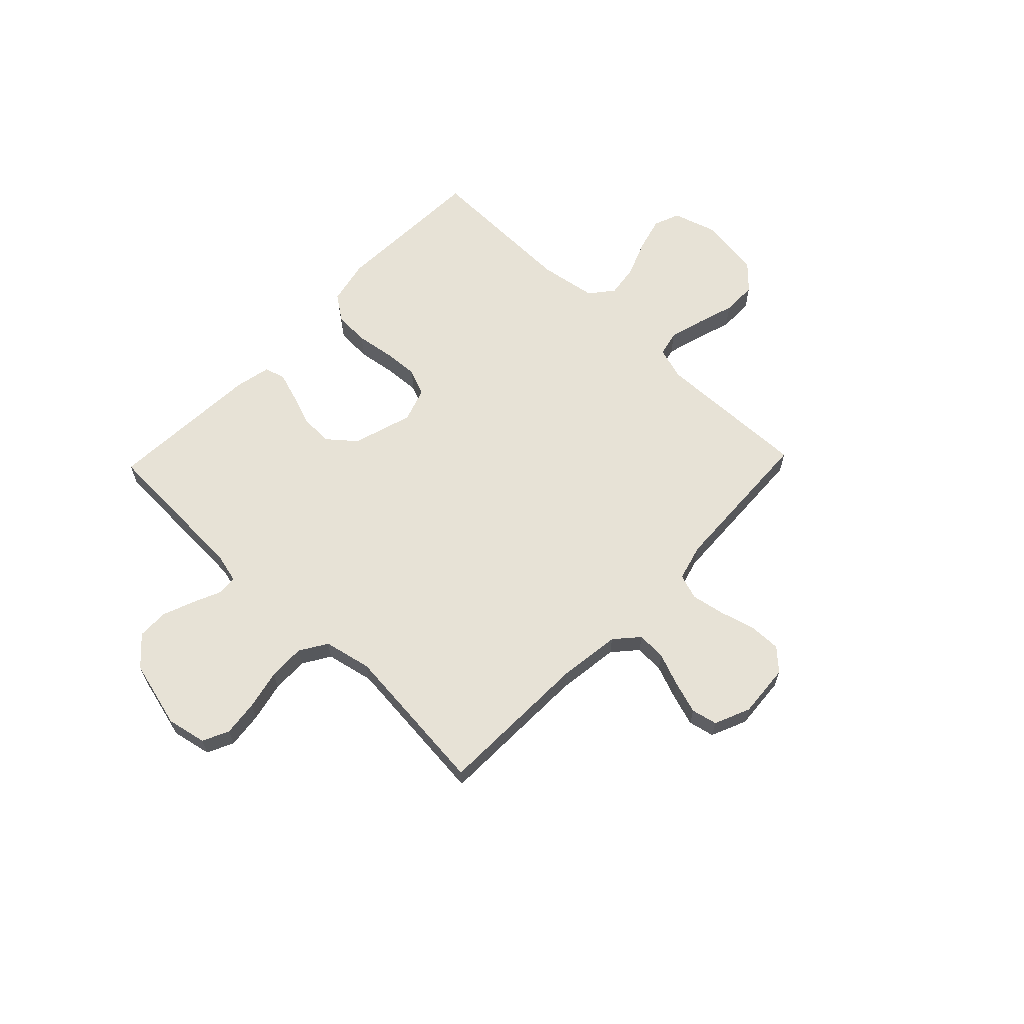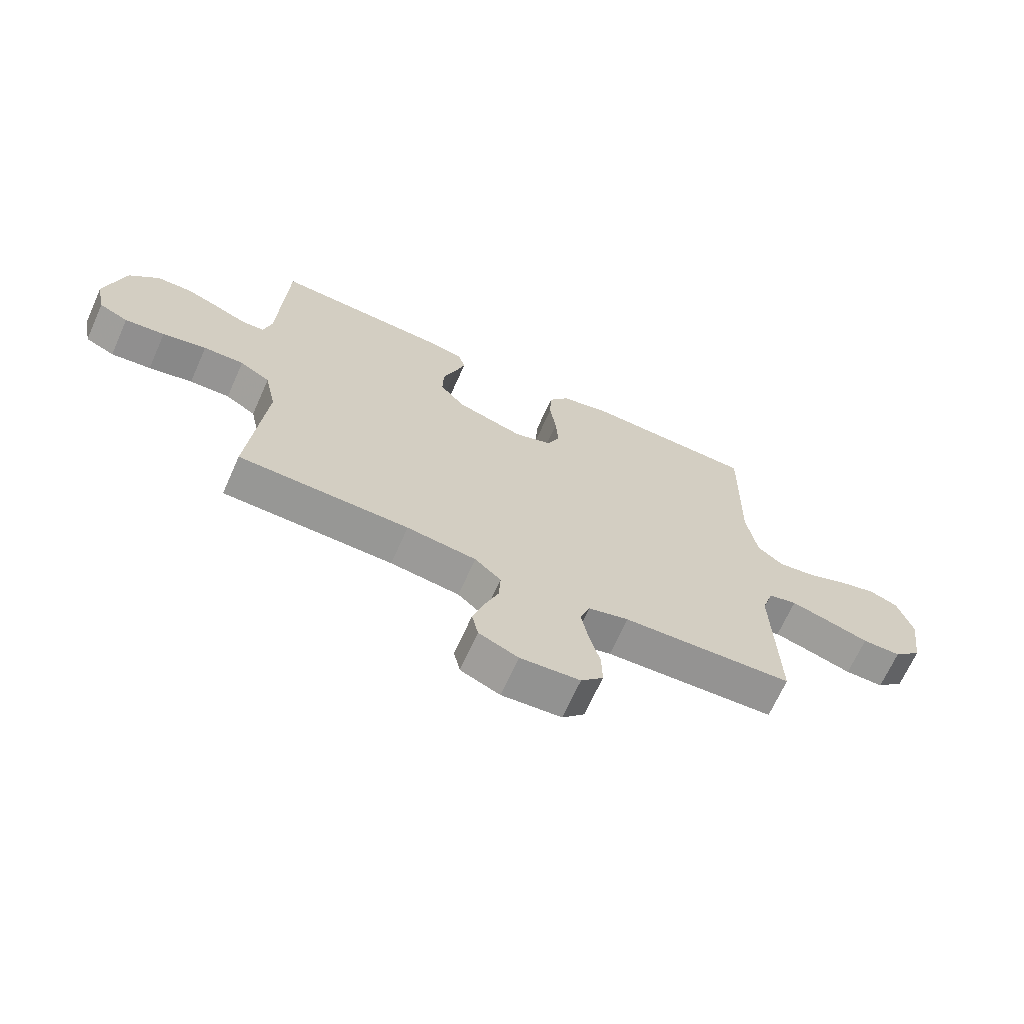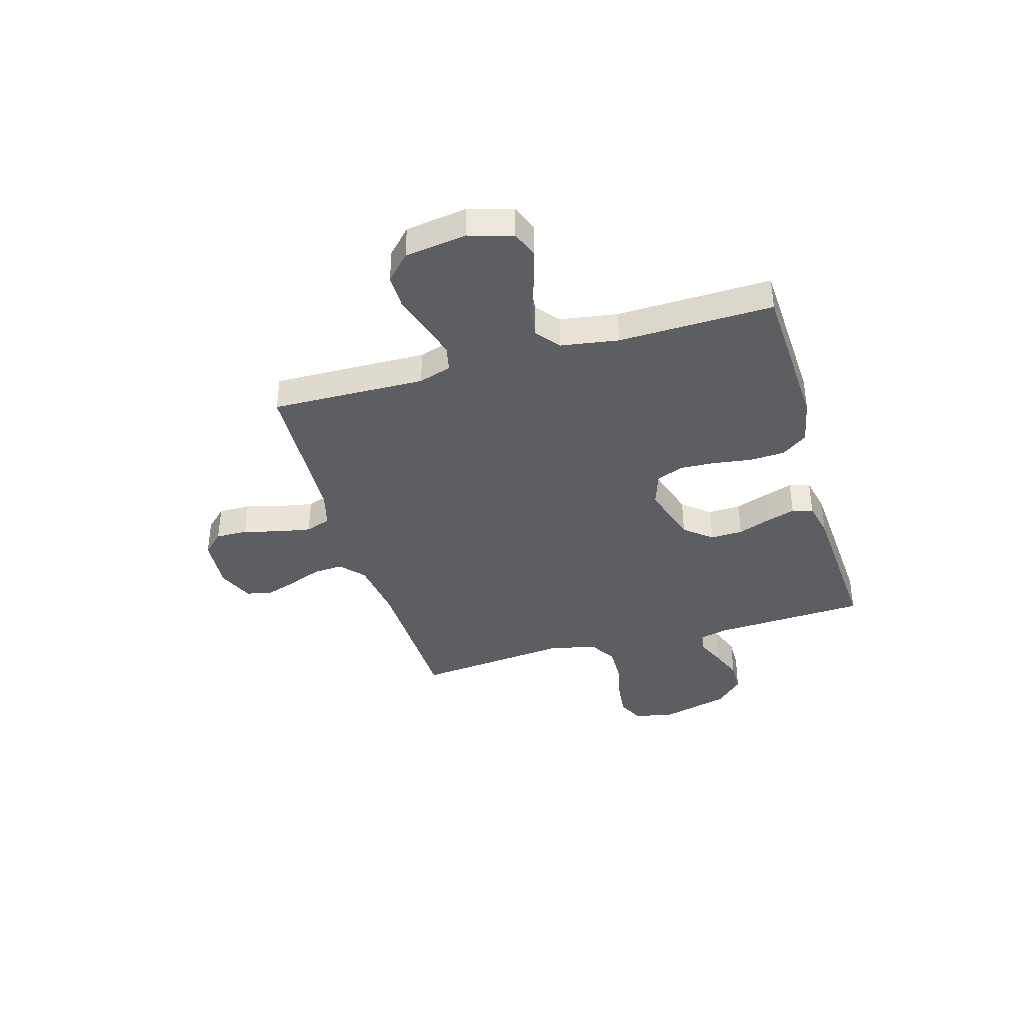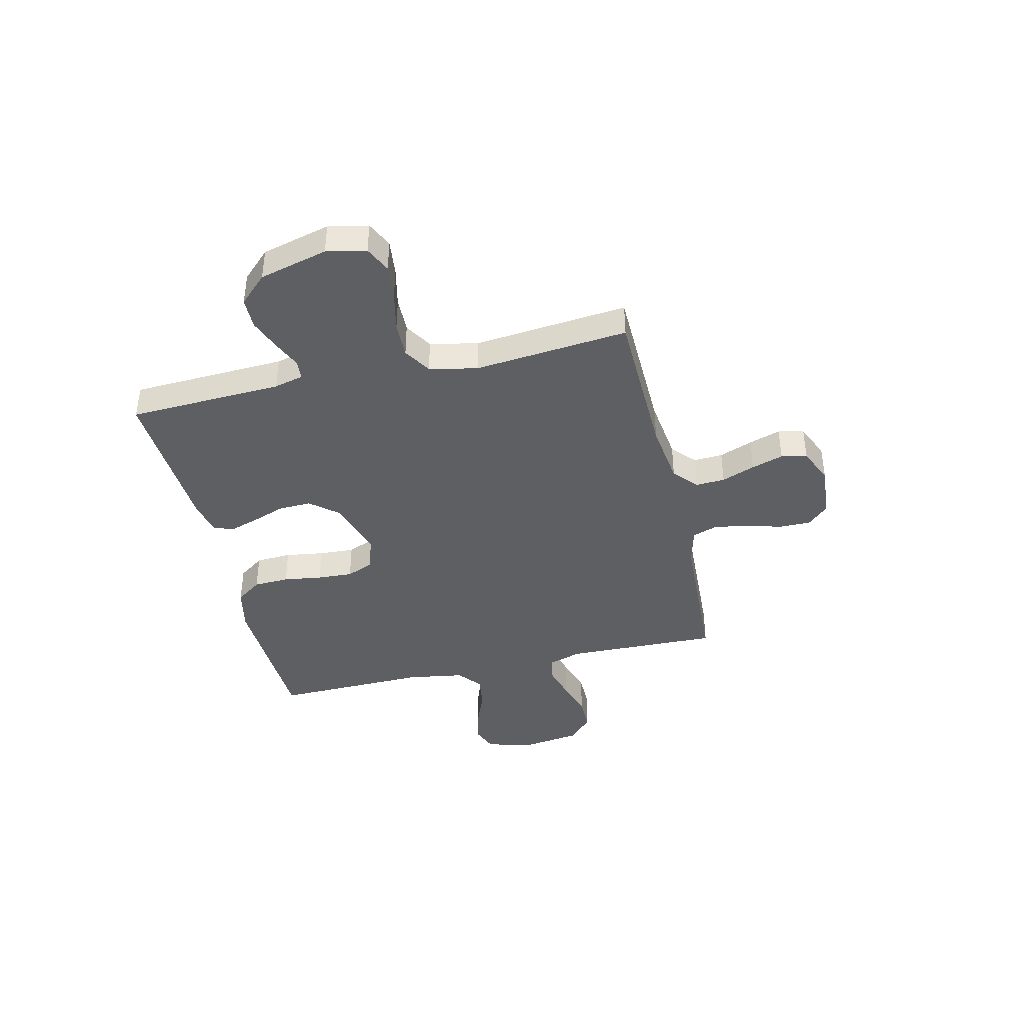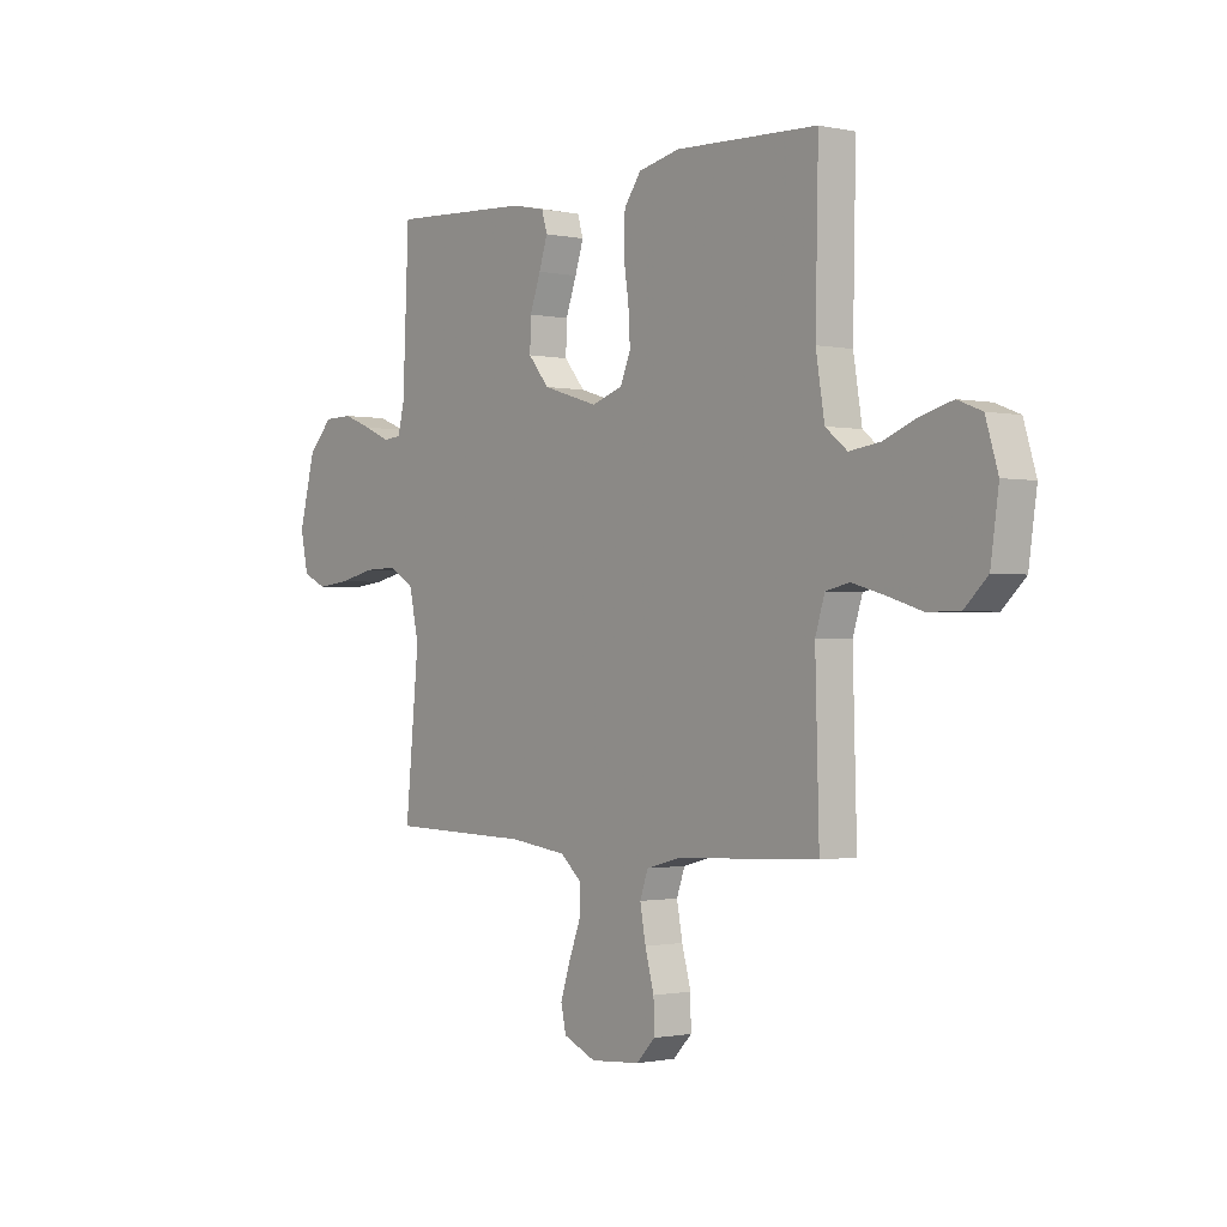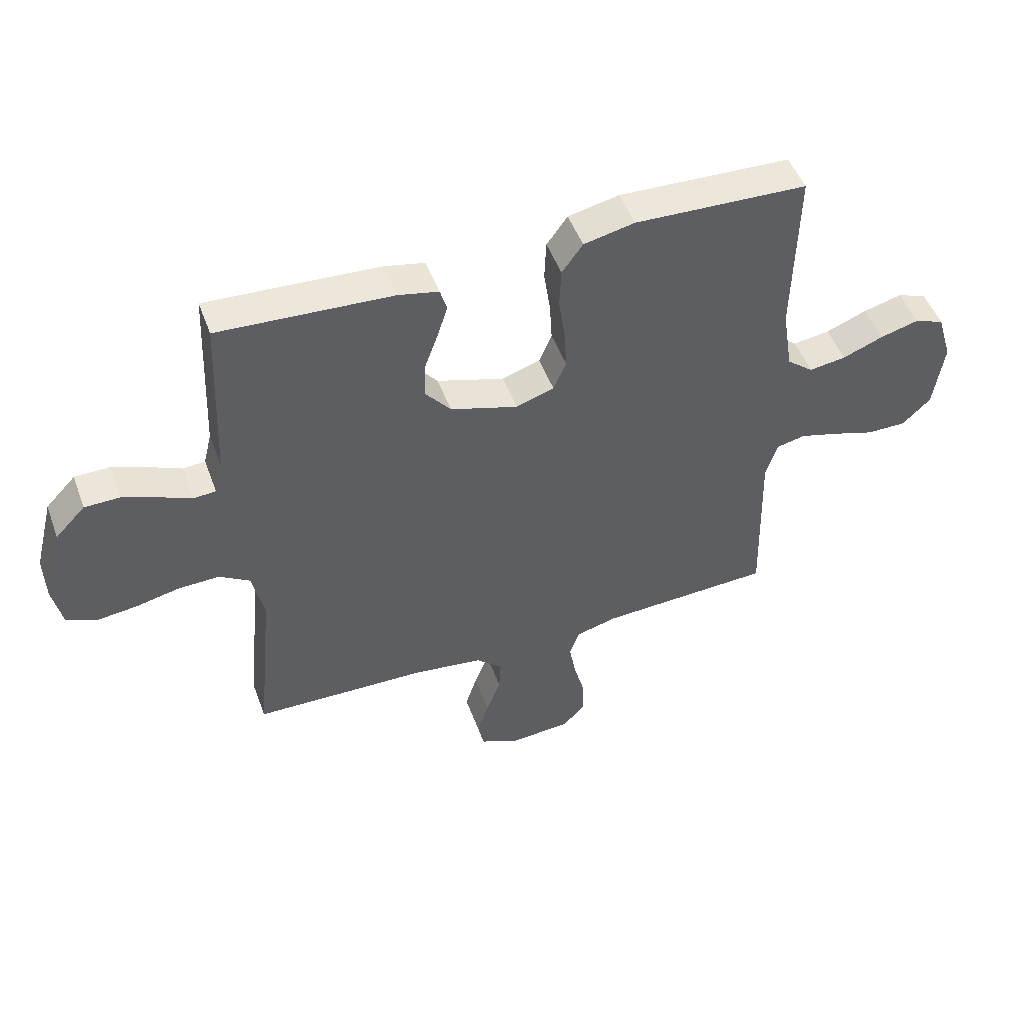
<metadata>
{"format":"obj","ext":"obj","renderer":"f3d","projection":"perspective","resolution":1024,"background":"white","views":[{"elev":63.3,"azim":133.8,"up":"+Y"},{"elev":-67.7,"azim":155.9,"up":"+Z"},{"elev":-38.5,"azim":-73.6,"up":"+Y"},{"elev":-40.7,"azim":103.2,"up":"+Y"},{"elev":-1.1,"azim":-128.2,"up":"+Z"},{"elev":49.4,"azim":160.2,"up":"+Z"}]}
</metadata>
<code>
v -0.5 0.07 -0.5
v -0.492 0.07 -0.2
v -0.512 0.07 -0.136
v -0.562 0.07 -0.125
v -0.63 0.07 -0.144
v -0.703 0.07 -0.167
v -0.771 0.07 -0.167
v -0.82 0.07 -0.12
v -0.837 0.07 0
v -0.811 0.07 0.086
v -0.76 0.07 0.106
v -0.693 0.07 0.088
v -0.622 0.07 0.06
v -0.558 0.07 0.051
v -0.512 0.07 0.088
v -0.494 0.07 0.2
v -0.5 0.07 0.5
v -0.2 0.07 0.512
v -0.112 0.07 0.493
v -0.076 0.07 0.443
v -0.073 0.07 0.374
v -0.084 0.07 0.299
v -0.088 0.07 0.23
v -0.066 0.07 0.178
v 0 0.07 0.156
v 0.117 0.07 0.192
v 0.161 0.07 0.245
v 0.159 0.07 0.308
v 0.136 0.07 0.372
v 0.118 0.07 0.428
v 0.13 0.07 0.468
v 0.2 0.07 0.483
v 0.5 0.07 0.5
v 0.513 0.07 0.2
v 0.527 0.07 0.143
v 0.566 0.07 0.14
v 0.62 0.07 0.164
v 0.682 0.07 0.188
v 0.743 0.07 0.187
v 0.795 0.07 0.133
v 0.829 0.07 0
v 0.813 0.07 -0.077
v 0.762 0.07 -0.101
v 0.692 0.07 -0.093
v 0.615 0.07 -0.076
v 0.544 0.07 -0.074
v 0.491 0.07 -0.107
v 0.471 0.07 -0.2
v 0.5 0.07 -0.5
v 0.2 0.07 -0.507
v 0.078 0.07 -0.523
v 0.032 0.07 -0.564
v 0.035 0.07 -0.621
v 0.06 0.07 -0.686
v 0.08 0.07 -0.748
v 0.069 0.07 -0.798
v 0 0.07 -0.828
v -0.105 0.07 -0.82
v -0.144 0.07 -0.779
v -0.143 0.07 -0.717
v -0.124 0.07 -0.647
v -0.112 0.07 -0.582
v -0.129 0.07 -0.533
v -0.2 0.07 -0.514
v -0.5 0 -0.5
v -0.492 0 -0.2
v -0.512 0 -0.136
v -0.562 0 -0.125
v -0.63 0 -0.144
v -0.703 0 -0.167
v -0.771 0 -0.167
v -0.82 0 -0.12
v -0.837 0 0
v -0.811 0 0.086
v -0.76 0 0.106
v -0.693 0 0.088
v -0.622 0 0.06
v -0.558 0 0.051
v -0.512 0 0.088
v -0.494 0 0.2
v -0.5 0 0.5
v -0.2 0 0.512
v -0.112 0 0.493
v -0.076 0 0.443
v -0.073 0 0.374
v -0.084 0 0.299
v -0.088 0 0.23
v -0.066 0 0.178
v 0 0 0.156
v 0.117 0 0.192
v 0.161 0 0.245
v 0.159 0 0.308
v 0.136 0 0.372
v 0.118 0 0.428
v 0.13 0 0.468
v 0.2 0 0.483
v 0.5 0 0.5
v 0.513 0 0.2
v 0.527 0 0.143
v 0.566 0 0.14
v 0.62 0 0.164
v 0.682 0 0.188
v 0.743 0 0.187
v 0.795 0 0.133
v 0.829 0 0
v 0.813 0 -0.077
v 0.762 0 -0.101
v 0.692 0 -0.093
v 0.615 0 -0.076
v 0.544 0 -0.074
v 0.491 0 -0.107
v 0.471 0 -0.2
v 0.5 0 -0.5
v 0.2 0 -0.507
v 0.078 0 -0.523
v 0.032 0 -0.564
v 0.035 0 -0.621
v 0.06 0 -0.686
v 0.08 0 -0.748
v 0.069 0 -0.798
v 0 0 -0.828
v -0.105 0 -0.82
v -0.144 0 -0.779
v -0.143 0 -0.717
v -0.124 0 -0.647
v -0.112 0 -0.582
v -0.129 0 -0.533
v -0.2 0 -0.514
f 58 59 60 61
f 58 61 62
f 57 58 62
f 56 57 62 63
f 53 54 55 56
f 48 49 50
f 47 48 50 51
f 42 43 44 45
f 42 45 46
f 41 42 46
f 40 41 46
f 39 40 46 47
f 36 37 38 39
f 31 32 33 34
f 31 34 35
f 28 29 30 31
f 28 31 35
f 27 28 35
f 26 27 35
f 25 26 35
f 19 20 21 22
f 19 22 23
f 16 17 18 19
f 15 16 19 23
f 14 15 23 24
f 10 11 12 13
f 10 13 14
f 9 10 14
f 8 9 14
f 5 6 7 8
f 4 5 8 14
f 3 4 14 24
f 64 1 2
f 63 64 2 3
f 53 56 63
f 52 53 63 3
f 36 39 47 51
f 25 35 36 51
f 25 51 52
f 3 24 25 52
f 125 124 123 122
f 126 125 122
f 126 122 121
f 127 126 121 120
f 120 119 118 117
f 114 113 112
f 115 114 112 111
f 109 108 107 106
f 110 109 106
f 110 106 105
f 110 105 104
f 111 110 104 103
f 103 102 101 100
f 98 97 96 95
f 99 98 95
f 95 94 93 92
f 99 95 92
f 99 92 91
f 99 91 90
f 99 90 89
f 86 85 84 83
f 87 86 83
f 83 82 81 80
f 87 83 80 79
f 88 87 79 78
f 77 76 75 74
f 78 77 74
f 78 74 73
f 78 73 72
f 72 71 70 69
f 78 72 69 68
f 88 78 68 67
f 66 65 128
f 67 66 128 127
f 127 120 117
f 67 127 117 116
f 115 111 103 100
f 115 100 99 89
f 116 115 89
f 116 89 88 67
f 1 65 66 2
f 2 66 67 3
f 3 67 68 4
f 4 68 69 5
f 5 69 70 6
f 6 70 71 7
f 7 71 72 8
f 8 72 73 9
f 9 73 74 10
f 10 74 75 11
f 11 75 76 12
f 12 76 77 13
f 13 77 78 14
f 14 78 79 15
f 15 79 80 16
f 16 80 81 17
f 17 81 82 18
f 18 82 83 19
f 19 83 84 20
f 20 84 85 21
f 21 85 86 22
f 22 86 87 23
f 23 87 88 24
f 24 88 89 25
f 25 89 90 26
f 26 90 91 27
f 27 91 92 28
f 28 92 93 29
f 29 93 94 30
f 30 94 95 31
f 31 95 96 32
f 32 96 97 33
f 33 97 98 34
f 34 98 99 35
f 35 99 100 36
f 36 100 101 37
f 37 101 102 38
f 38 102 103 39
f 39 103 104 40
f 40 104 105 41
f 41 105 106 42
f 42 106 107 43
f 43 107 108 44
f 44 108 109 45
f 45 109 110 46
f 46 110 111 47
f 47 111 112 48
f 48 112 113 49
f 49 113 114 50
f 50 114 115 51
f 51 115 116 52
f 52 116 117 53
f 53 117 118 54
f 54 118 119 55
f 55 119 120 56
f 56 120 121 57
f 57 121 122 58
f 58 122 123 59
f 59 123 124 60
f 60 124 125 61
f 61 125 126 62
f 62 126 127 63
f 63 127 128 64
f 64 128 65 1

</code>
